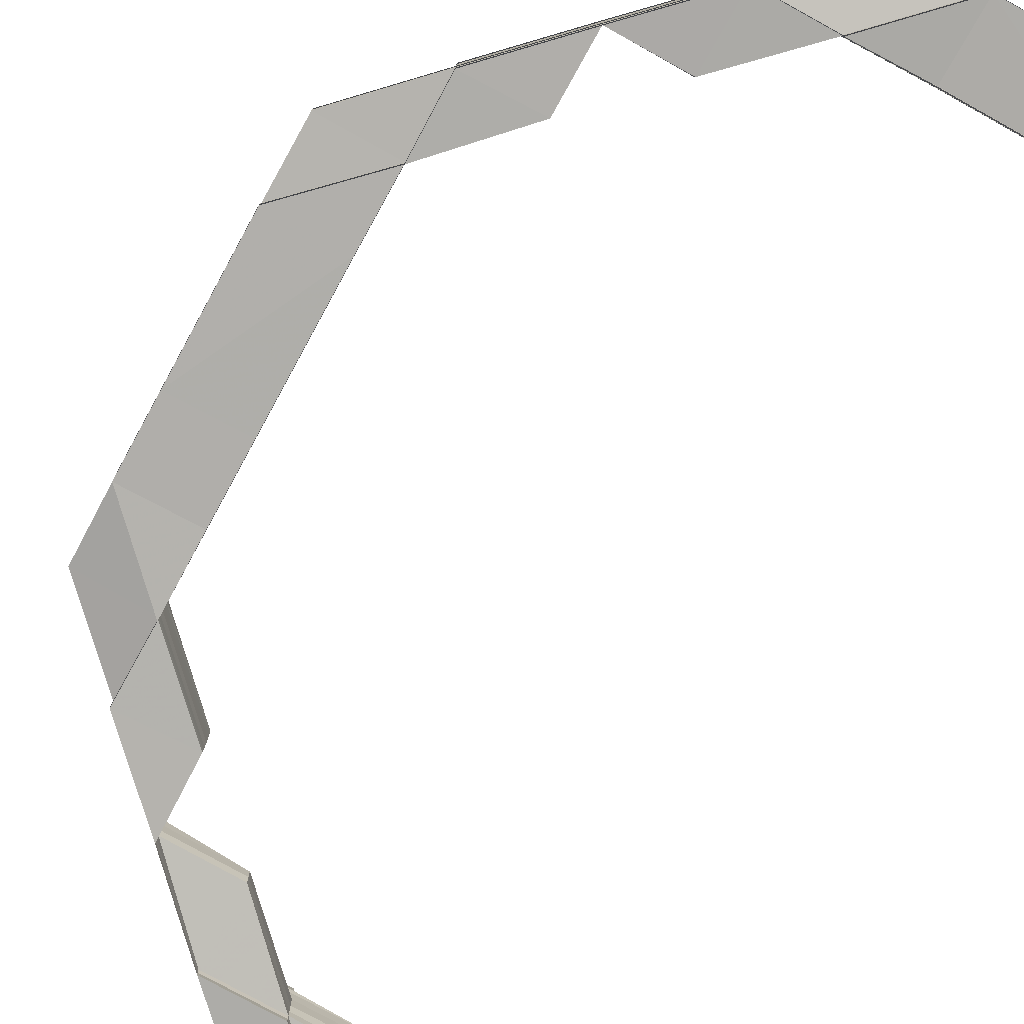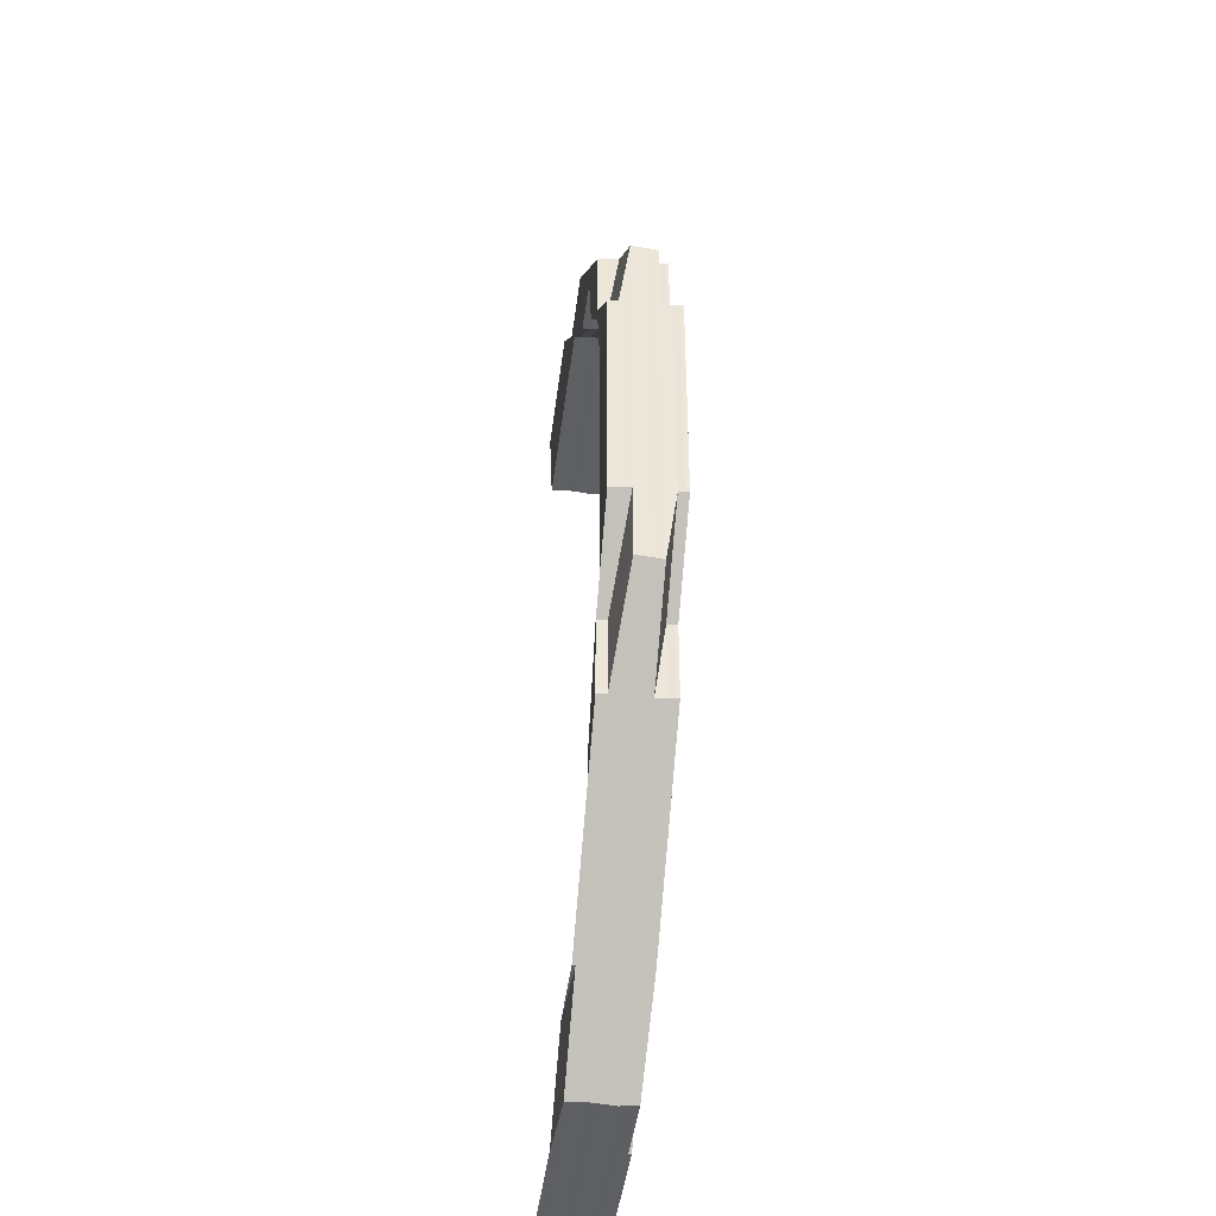
<metadata>
{"format":"obj","ext":"obj","renderer":"f3d","projection":"perspective","resolution":1024,"background":"white","views":[{"elev":-78.6,"azim":151.2,"up":"+Z"},{"elev":-42.6,"azim":83.0,"up":"+Y"}]}
</metadata>
<code>
o 15431
v 2221 1867 14.51
v 2221 1867 14.51
v 2221 1867 14.51
v 2221 1867 14.51
v 2221 1867 14.51
v 2221 1867 14.51
v 2221 1867 14.51
v 2221 1867 14.51
v 2221 1867 14.51
v 2221 1867 14.51
v 2221 1867 14.51
v 2221 1867 14.51
v 2221 1867 14.51
v 2221 1867 14.51
v 2221 1867 14.51
v 2221 1867 14.51
v 2221 1867 14.51
v 2221 1867 14.51
v 2221 1867 14.51
v 2221 1867 14.51
v 2221 1867 14.51
v 2221 1867 14.51
v 2221 1867 14.52
v 2221 1867 14.51
v 2221 1867 14.51
v 2221 1867 14.51
v 2221 1867 14.51
v 2221 1867 14.51
v 2221 1867 14.52
v 2221 1867 14.51
v 2221 1867 14.51
v 2221 1867 14.52
v 2221 1867 14.51
v 2221 1867 14.52
v 2221 1867 14.52
v 2221 1867 14.52
v 2221 1867 14.52
v 2221 1867 14.52
v 2221 1867 14.52
v 2221 1867 14.52
v 2221 1867 14.52
v 2221 1867 14.52
v 2221 1867 14.52
v 2221 1867 14.52
v 2221 1867 14.52
v 2221 1867 14.52
v 2221 1867 14.52
v 2221 1867 14.52
v 2221 1867 14.52
v 2221 1867 14.51
v 2221 1867 14.51
v 2221 1867 14.52
v 2221 1867 14.52
v 2221 1867 14.52
v 2221 1867 14.52
v 2221 1867 14.52
v 2221 1867 14.52
v 2221 1867 14.52
v 2221 1867 14.52
v 2221 1867 14.52
v 2221 1867 14.52
v 2221 1867 14.52
v 2221 1867 14.52
v 2221 1867 14.52
v 2221 1867 14.52
v 2221 1867 14.52
v 2221 1867 14.52
v 2221 1867 14.52
v 2221 1867 14.52
v 2221 1867 14.52
v 2221 1867 14.52
v 2221 1867 14.51
v 2221 1867 14.51
v 2221 1867 14.51
v 2221 1867 14.52
v 2221 1867 14.51
v 2221 1867 14.51
v 2221 1867 14.51
v 2221 1867 14.51
v 2221 1867 14.51
v 2221 1867 14.51
v 2221 1867 14.51
v 2221 1867 14.51
v 2221 1867 14.51
v 2221 1867 14.51
v 2221 1867 14.51
v 2221 1867 14.51
v 2221 1867 14.51
v 2221 1867 14.51
v 2221 1867 14.51
v 2221 1867 14.51
v 2221 1867 14.51
v 2221 1867 14.51
v 2221 1867 14.51
v 2221 1867 14.51
v 2221 1867 14.51
v 2221 1867 14.51
v 2221 1867 14.51
v 2221 1867 14.51
v 2221 1867 14.51
v 2221 1867 14.51
v 2221 1867 14.51
v 2221 1867 14.51
v 2221 1867 14.51
v 2221 1867 14.51
v 2221 1867 14.51
v 2221 1867 14.51
v 2221 1867 14.51
v 2221 1867 14.51
v 2221 1867 14.51
v 2221 1867 14.51
v 2221 1867 14.51
v 2221 1867 14.51
v 2221 1867 14.51
v 2221 1867 14.51
v 2221 1867 14.51
v 2221 1867 14.51
v 2221 1867 14.51
v 2221 1867 14.51
v 2221 1867 14.51
v 2221 1867 14.51
v 2221 1867 14.51
v 2221 1867 14.51
v 2221 1867 14.51
v 2221 1867 14.51
v 2221 1867 14.51
v 2221 1867 14.51
v 2221 1867 14.51
v 2221 1867 14.51
v 2221 1867 14.51
v 2221 1867 14.51
v 2221 1867 14.51
v 2221 1867 14.51
v 2221 1867 14.51
v 2221 1867 14.51
v 2221 1867 14.51
v 2221 1867 14.51
v 2221 1867 14.51
v 2221 1867 14.51
v 2221 1867 14.51
v 2221 1867 14.51
v 2221 1867 14.51
v 2221 1867 14.51
v 2221 1867 14.51
v 2221 1867 14.51
v 2221 1867 14.51
v 2221 1867 14.51
v 2221 1867 14.51
v 2221 1867 14.51
v 2221 1867 14.51
v 2221 1867 14.51
v 2221 1867 14.51
v 2221 1867 14.51
v 2221 1867 14.51
v 2221 1867 14.51
v 2221 1867 14.51
v 2221 1867 14.51
v 2221 1867 14.51
v 2221 1867 14.51
v 2221 1867 14.51
v 2221 1867 14.51
v 2221 1867 14.51
v 2221 1867 14.51
v 2221 1867 14.51
v 2221 1867 14.51
v 2221 1867 14.51
v 2221 1867 14.51
v 2221 1867 14.51
v 2221 1867 14.51
v 2221 1867 14.51
v 2221 1867 14.51
v 2221 1867 14.51
v 2221 1867 14.51
v 2221 1867 14.51
v 2221 1867 14.51
v 2221 1867 14.51
v 2221 1867 14.51
v 2221 1867 14.51
v 2221 1867 14.51
v 2221 1867 14.51
v 2221 1867 14.51
v 2221 1867 14.51
v 2221 1867 14.51
v 2221 1867 14.51
v 2221 1867 14.51
v 2221 1867 14.51
v 2221 1867 14.51
v 2221 1867 14.51
v 2221 1867 14.51
v 2221 1867 14.51
v 2221 1867 14.51
v 2221 1867 14.51
v 2221 1867 14.51
v 2221 1867 14.51
v 2221 1867 14.51
v 2221 1867 14.51
v 2221 1867 14.51
v 2221 1867 14.51
v 2221 1867 14.51
v 2221 1867 14.51
v 2221 1867 14.51
v 2221 1867 14.51
v 2221 1867 14.51
v 2221 1867 14.51
v 2221 1867 14.51
v 2221 1867 14.51
v 2221 1867 14.51
v 2221 1867 14.51
v 2221 1867 14.51
v 2221 1867 14.51
v 2221 1867 14.51
v 2221 1867 14.51
v 2221 1867 14.51
v 2221 1867 14.51
v 2221 1867 14.51
v 2221 1867 14.51
v 2221 1867 14.51
v 2221 1867 14.51
v 2221 1867 14.51
v 2221 1867 14.51
v 2221 1867 14.51
v 2221 1867 14.51
v 2221 1867 14.51
v 2221 1867 14.51
v 2221 1867 14.51
v 2221 1867 14.51
v 2221 1867 14.51
v 2221 1867 14.51
v 2221 1867 14.51
v 2221 1867 14.51
v 2221 1867 14.51
v 2221 1867 14.51
v 2221 1867 14.51
v 2221 1867 14.51
v 2221 1867 14.51
v 2221 1867 14.51
v 2221 1867 14.51
v 2221 1867 14.51
v 2221 1867 14.51
v 2221 1867 14.51
v 2221 1867 14.51
v 2221 1867 14.51
v 2221 1867 14.51
v 2221 1867 14.51
v 2221 1867 14.51
v 2221 1867 14.52
v 2221 1867 14.51
v 2221 1867 14.52
v 2221 1867 14.51
v 2221 1867 14.51
v 2221 1867 14.51
v 2221 1867 14.51
v 2221 1867 14.51
v 2221 1867 14.51
v 2221 1867 14.51
v 2221 1867 14.51
v 2221 1867 14.51
v 2221 1867 14.52
v 2221 1867 14.51
v 2221 1867 14.52
v 2221 1867 14.51
v 2221 1867 14.51
v 2221 1867 14.51
v 2221 1867 14.51
v 2221 1867 14.51
v 2221 1867 14.51
v 2221 1867 14.51
v 2221 1867 14.51
v 2221 1867 14.51
v 2221 1867 14.51
v 2221 1867 14.51
v 2221 1867 14.51
v 2221 1867 14.51
v 2221 1867 14.51
v 2221 1867 14.51
v 2221 1867 14.51
v 2221 1867 14.51
v 2221 1867 14.51
v 2221 1867 14.52
v 2221 1867 14.51
v 2221 1867 14.51
v 2221 1867 14.51
v 2221 1867 14.52
v 2221 1867 14.51
v 2221 1867 14.52
v 2221 1867 14.52
v 2221 1867 14.52
v 2221 1867 14.51
v 2221 1867 14.52
v 2221 1867 14.52
v 2221 1867 14.52
v 2221 1867 14.52
v 2221 1867 14.52
v 2221 1867 14.52
v 2221 1867 14.52
v 2221 1867 14.52
v 2221 1867 14.52
v 2221 1867 14.52
v 2221 1867 14.52
v 2221 1867 14.52
v 2221 1867 14.52
v 2221 1867 14.52
v 2221 1867 14.52
v 2221 1867 14.52
v 2221 1867 14.52
v 2221 1867 14.52
v 2221 1867 14.52
v 2221 1867 14.52
v 2221 1867 14.52
v 2221 1867 14.52
v 2221 1867 14.52
v 2221 1867 14.52
v 2221 1867 14.52
v 2221 1867 14.52
v 2221 1867 14.52
v 2221 1867 14.52
v 2221 1867 14.51
v 2221 1867 14.52
v 2221 1867 14.52
v 2221 1867 14.52
v 2221 1867 14.52
v 2221 1867 14.52
v 2221 1867 14.52
v 2221 1867 14.52
v 2221 1867 14.52
v 2221 1867 14.52
v 2221 1867 14.52
v 2221 1867 14.52
v 2221 1867 14.51
v 2221 1867 14.51
v 2221 1867 14.51
v 2221 1867 14.52
v 2221 1867 14.52
v 2221 1867 14.51
v 2221 1867 14.51
v 2221 1867 14.51
v 2221 1867 14.51
v 2221 1867 14.51
v 2221 1867 14.51
v 2221 1867 14.52
v 2221 1867 14.52
v 2221 1867 14.52
v 2221 1867 14.52
v 2221 1867 14.52
v 2221 1867 14.52
v 2221 1867 14.51
v 2221 1867 14.51
v 2221 1867 14.51
v 2221 1867 14.51
v 2221 1867 14.51
v 2221 1867 14.51
v 2221 1867 14.51
v 2221 1867 14.51
v 2221 1867 14.52
v 2221 1867 14.51
v 2221 1867 14.51
v 2221 1867 14.51
v 2221 1867 14.51
v 2221 1867 14.51
v 2221 1867 14.51
v 2221 1867 14.51
v 2221 1867 14.51
v 2221 1867 14.52
v 2221 1867 14.51
v 2221 1867 14.51
v 2221 1867 14.51
v 2221 1867 14.51
v 2221 1867 14.51
v 2221 1867 14.51
v 2221 1867 14.51
v 2221 1867 14.51
v 2221 1867 14.51
v 2221 1867 14.51
v 2221 1867 14.51
v 2221 1867 14.51
v 2221 1867 14.51
v 2221 1867 14.51
v 2221 1867 14.51
v 2221 1867 14.51
v 2221 1867 14.51
v 2221 1867 14.51
v 2221 1867 14.51
v 2221 1867 14.51
v 2221 1867 14.51
v 2221 1867 14.51
v 2221 1867 14.51
v 2221 1867 14.51
v 2221 1867 14.51
v 2221 1867 14.51
v 2221 1867 14.51
v 2221 1867 14.51
v 2221 1867 14.51
v 2221 1867 14.51
v 2221 1867 14.51
v 2221 1867 14.51
v 2221 1867 14.51
v 2221 1867 14.51
v 2221 1867 14.51
v 2221 1867 14.51
v 2221 1867 14.51
v 2221 1867 14.51
v 2221 1867 14.51
v 2221 1867 14.51
v 2221 1867 14.51
v 2221 1867 14.51
v 2221 1867 14.51
v 2221 1867 14.51
v 2221 1867 14.51
v 2221 1867 14.51
v 2221 1867 14.51
v 2221 1867 14.51
v 2221 1867 14.51
v 2221 1867 14.52
v 2221 1867 14.52
v 2221 1867 14.52
v 2221 1867 14.52
v 2221 1867 14.51
v 2221 1867 14.52
v 2221 1867 14.52
v 2221 1867 14.52
v 2221 1867 14.52
v 2221 1867 14.52
v 2221 1867 14.52
v 2221 1867 14.52
v 2221 1867 14.52
v 2221 1867 14.52
v 2221 1867 14.52
v 2221 1867 14.52
v 2221 1867 14.52
v 2221 1867 14.52
v 2221 1867 14.51
v 2221 1867 14.52
v 2221 1867 14.51
v 2221 1867 14.52
v 2221 1867 14.52
v 2221 1867 14.52
v 2221 1867 14.52
v 2221 1867 14.52
v 2221 1867 14.52
v 2221 1867 14.52
v 2221 1867 14.52
v 2221 1867 14.52
v 2221 1867 14.52
v 2221 1867 14.52
v 2221 1867 14.52
v 2221 1867 14.52
v 2221 1867 14.52
v 2221 1867 14.52
v 2221 1867 14.52
v 2221 1867 14.52
v 2221 1867 14.52
v 2221 1867 14.52
v 2221 1867 14.52
v 2221 1867 14.52
v 2221 1867 14.52
v 2221 1867 14.52
v 2221 1867 14.52
v 2221 1867 14.52
v 2221 1867 14.51
v 2221 1867 14.52
v 2221 1867 14.51
v 2221 1867 14.51
v 2221 1867 14.52
v 2221 1867 14.51
v 2221 1867 14.51
v 2221 1867 14.51
v 2221 1867 14.51
v 2221 1867 14.52
v 2221 1867 14.52
v 2221 1867 14.51
v 2221 1867 14.52
v 2221 1867 14.52
v 2221 1867 14.52
v 2221 1867 14.52
v 2221 1867 14.52
v 2221 1867 14.52
v 2221 1867 14.51
v 2221 1867 14.52
v 2221 1867 14.52
v 2221 1867 14.52
v 2221 1867 14.52
v 2221 1867 14.52
v 2221 1867 14.52
v 2221 1867 14.52
v 2221 1867 14.52
v 2221 1867 14.52
v 2221 1867 14.52
v 2221 1867 14.52
v 2221 1867 14.51
v 2221 1867 14.51
v 2221 1867 14.51
v 2221 1867 14.51
v 2221 1867 14.51
v 2221 1867 14.52
v 2221 1867 14.52
v 2221 1867 14.52
v 2221 1867 14.51
v 2221 1867 14.51
v 2221 1867 14.51
v 2221 1867 14.51
v 2221 1867 14.51
v 2221 1867 14.51
v 2221 1867 14.51
v 2221 1867 14.51
v 2221 1867 14.52
v 2221 1867 14.51
v 2221 1867 14.52
v 2221 1867 14.52
v 2221 1867 14.52
v 2221 1867 14.52
v 2221 1867 14.52
v 2221 1867 14.52
v 2221 1867 14.52
v 2221 1867 14.51
v 2221 1867 14.52
v 2221 1867 14.52
v 2221 1867 14.52
v 2221 1867 14.52
v 2221 1867 14.52
v 2221 1867 14.52
v 2221 1867 14.52
v 2221 1867 14.52
v 2221 1867 14.52
v 2221 1867 14.52
v 2221 1867 14.51
v 2221 1867 14.51
v 2221 1867 14.52
v 2221 1867 14.52
v 2221 1867 14.52
v 2221 1867 14.52
v 2221 1867 14.52
v 2221 1867 14.52
v 2221 1867 14.52
v 2221 1867 14.52
v 2221 1867 14.52
v 2221 1867 14.52
v 2221 1867 14.51
v 2221 1867 14.51
v 2221 1867 14.51
v 2221 1867 14.51
v 2221 1867 14.51
v 2221 1867 14.51
v 2221 1867 14.51
v 2221 1867 14.51
v 2221 1867 14.51
v 2221 1867 14.51
v 2221 1867 14.51
v 2221 1867 14.51
v 2221 1867 14.51
v 2221 1867 14.51
v 2221 1867 14.51
v 2221 1867 14.51
v 2221 1867 14.51
v 2221 1867 14.51
v 2221 1867 14.51
v 2221 1867 14.51
v 2221 1867 14.51
v 2221 1867 14.52
v 2221 1867 14.52
v 2221 1867 14.52
v 2221 1867 14.52
v 2221 1867 14.52
v 2221 1867 14.52
v 2221 1867 14.52
v 2221 1867 14.52
v 2221 1867 14.52
v 2221 1867 14.52
v 2221 1867 14.52
v 2221 1867 14.52
v 2221 1867 14.52
v 2221 1867 14.52
v 2221 1867 14.52
v 2221 1867 14.52
v 2221 1867 14.52
v 2221 1867 14.52
v 2221 1867 14.52
v 2221 1867 14.52
v 2221 1867 14.51
v 2221 1867 14.51
v 2221 1867 14.51
v 2221 1867 14.51
v 2221 1867 14.51
v 2221 1867 14.51
v 2221 1867 14.51
v 2221 1867 14.51
v 2221 1867 14.51
v 2221 1867 14.51
f 1 2 3
f 4 5 2
f 2 6 3
f 3 6 7
f 6 8 9
f 6 10 7
f 7 10 11
f 2 12 6
f 10 13 11
f 11 13 14
f 10 15 13
f 12 16 6
f 17 12 2
f 16 18 19
f 17 20 12
f 12 21 16
f 20 21 12
f 21 22 16
f 23 20 24
f 21 25 22
f 20 26 21
f 27 28 21
f 29 27 20
f 28 30 22
f 28 27 31
f 27 29 32
f 30 28 33
f 29 34 35
f 36 34 37
f 38 37 39
f 40 35 39
f 41 29 42
f 43 44 40
f 42 45 20
f 46 41 47
f 44 46 47
f 47 48 42
f 40 47 49
f 49 32 40
f 49 50 51
f 32 45 52
f 32 52 53
f 54 47 53
f 47 55 56
f 57 58 50
f 57 59 60
f 61 59 62
f 63 61 64
f 65 62 66
f 67 60 68
f 67 69 65
f 70 67 71
f 72 69 67
f 73 74 70
f 74 72 67
f 74 67 75
f 72 31 69
f 31 32 69
f 31 26 32
f 33 31 72
f 33 25 31
f 76 72 74
f 76 33 72
f 77 76 74
f 77 74 78
f 79 77 73
f 80 33 76
f 80 81 33
f 82 76 77
f 82 80 76
f 83 82 77
f 83 77 84
f 85 83 79
f 15 82 83
f 86 15 87
f 88 80 82
f 15 88 82
f 89 88 15
f 89 90 88
f 91 15 83
f 91 83 92
f 88 93 80
f 94 91 85
f 95 96 94
f 97 91 98
f 97 99 91
f 100 101 91
f 101 100 13
f 13 99 102
f 102 103 104
f 13 105 106
f 100 107 105
f 108 107 103
f 109 108 110
f 111 100 112
f 111 113 114
f 115 116 114
f 117 118 116
f 119 118 120
f 121 119 122
f 121 123 124
f 125 126 124
f 127 128 126
f 119 129 88
f 129 119 130
f 130 120 131
f 129 30 80
f 30 129 132
f 132 130 99
f 133 130 134
f 135 132 133
f 136 132 135
f 137 138 135
f 132 93 130
f 130 90 139
f 22 81 132
f 140 141 90
f 142 140 93
f 143 140 144
f 144 141 145
f 146 147 143
f 141 148 149
f 150 128 148
f 151 150 141
f 152 151 141
f 150 151 153
f 154 150 155
f 154 156 157
f 158 159 157
f 160 161 159
f 162 163 161
f 164 165 163
f 166 164 167
f 168 166 169
f 170 165 171
f 172 170 173
f 172 174 175
f 176 177 175
f 178 179 177
f 180 179 181
f 182 180 183
f 182 184 185
f 184 186 187
f 188 186 187
f 189 188 185
f 188 190 191
f 189 192 193
f 194 191 193
f 195 192 196
f 195 197 198
f 199 195 200
f 199 195 201
f 202 203 196
f 204 202 201
f 205 206 203
f 205 207 206
f 208 205 209
f 210 205 194
f 194 211 210
f 211 212 209
f 213 214 210
f 214 215 205
f 215 216 205
f 210 217 218
f 219 220 218
f 221 222 220
f 216 223 224
f 225 224 226
f 227 228 225
f 228 223 207
f 229 223 207
f 230 229 231
f 232 207 217
f 232 233 234
f 235 233 232
f 236 235 232
f 211 232 212
f 236 232 211
f 237 235 236
f 229 238 237
f 239 236 211
f 239 211 240
f 202 239 240
f 241 236 239
f 241 237 236
f 242 239 202
f 242 241 239
f 243 237 241
f 244 242 202
f 245 243 241
f 245 241 242
f 246 243 245
f 244 202 247
f 248 246 245
f 249 245 242
f 249 242 244
f 248 245 249
f 250 244 204
f 251 252 250
f 253 249 244
f 253 244 254
f 255 253 250
f 250 256 255
f 255 257 258
f 259 260 258
f 261 262 260
f 263 256 254
f 256 261 264
f 263 265 256
f 256 266 261
f 265 266 256
f 266 267 261
f 268 265 269
f 270 271 265
f 265 272 266
f 273 272 265
f 273 274 275
f 272 276 266
f 266 276 267
f 276 277 267
f 276 278 277
f 267 277 279
f 280 238 276
f 238 281 276
f 238 281 237
f 281 282 237
f 281 282 277
f 282 283 237
f 277 284 285
f 279 285 286
f 277 287 279
f 288 283 289
f 287 290 291
f 289 291 292
f 293 294 291
f 295 294 296
f 297 293 298
f 297 299 300
f 301 299 302
f 299 303 304
f 305 303 306
f 307 306 308
f 309 310 308
f 311 304 312
f 313 311 314
f 279 311 315
f 316 279 313
f 317 279 316
f 318 319 316
f 320 321 322
f 321 323 324
f 325 324 322
f 323 326 324
f 322 324 327
f 324 328 327
f 326 57 328
f 324 53 328
f 327 328 329
f 328 56 330
f 328 331 329
f 329 331 1
f 331 2 1
f 332 320 1
f 333 332 1
f 334 333 1
f 335 334 1
f 336 335 1
f 337 336 1
f 338 337 1
f 339 338 1
f 340 341 342
f 343 344 345
f 346 347 348
f 348 349 346
f 350 351 346
f 346 352 350
f 351 347 25
f 349 352 25
f 351 353 347
f 354 353 355
f 353 356 347
f 353 357 356
f 347 356 142
f 347 142 81
f 356 358 142
f 348 142 143
f 143 153 348
f 153 349 81
f 356 359 358
f 142 360 361
f 359 362 360
f 357 359 356
f 363 357 364
f 365 153 93
f 365 366 153
f 141 366 367
f 153 368 349
f 368 369 349
f 349 369 352
f 368 370 369
f 169 370 368
f 369 371 352
f 370 372 369
f 369 372 371
f 373 374 370
f 375 373 376
f 374 377 378
f 370 378 372
f 167 378 370
f 378 379 372
f 372 380 371
f 372 379 380
f 378 381 379
f 382 381 378
f 382 383 381
f 381 384 379
f 170 385 381
f 385 170 386
f 386 383 162
f 386 171 387
f 381 388 384
f 389 388 390
f 391 388 386
f 391 386 392
f 392 386 160
f 392 387 393
f 394 391 392
f 395 393 396
f 394 392 395
f 395 392 397
f 398 391 394
f 399 395 400
f 398 401 402
f 403 394 395
f 403 395 366
f 376 403 399
f 404 403 376
f 405 394 403
f 405 398 394
f 406 405 403
f 407 405 406
f 359 407 406
f 408 398 405
f 407 408 405
f 409 410 408
f 411 408 407
f 412 407 359
f 412 411 407
f 357 412 359
f 413 411 412
f 414 412 357
f 414 413 412
f 415 414 357
f 413 416 417
f 418 419 416
f 420 413 414
f 421 414 415
f 421 420 414
f 422 420 421
f 420 423 413
f 424 418 423
f 425 426 420
f 426 427 420
f 427 428 413
f 429 425 421
f 428 430 431
f 432 431 433
f 428 434 435
f 436 434 437
f 438 437 439
f 440 436 441
f 442 440 443
f 444 439 445
f 446 445 447
f 448 449 447
f 450 451 448
f 451 429 452
f 441 421 452
f 452 421 415
f 448 452 354
f 354 453 448
f 452 415 454
f 443 452 455
f 453 456 455
f 453 457 456
f 454 458 459
f 457 460 449
f 461 453 454
f 462 457 453
f 461 462 453
f 463 435 460
f 457 463 444
f 462 464 457
f 464 463 457
f 465 462 461
f 466 464 462
f 465 466 462
f 380 465 461
f 379 465 380
f 379 384 465
f 384 466 465
f 380 461 467
f 467 461 454
f 371 380 467
f 467 454 468
f 468 454 469
f 468 469 48
f 371 467 470
f 470 467 468
f 352 371 470
f 352 470 26
f 470 468 45
f 350 470 471
f 471 468 472
f 471 473 350
f 473 351 26
f 472 474 471
f 474 473 45
f 474 455 473
f 475 474 48
f 473 476 477
f 478 479 472
f 479 480 474
f 480 481 474
f 481 482 473
f 472 483 484
f 482 485 483
f 486 487 484
f 488 485 487
f 489 490 491
f 492 493 490
f 494 495 496
f 408 497 398
f 498 497 408
f 497 499 398
f 499 500 501
f 498 502 497
f 497 503 499
f 502 503 497
f 503 504 499
f 505 502 506
f 503 254 504
f 502 264 503
f 507 508 502
f 418 509 507
f 510 511 507
f 512 510 418
f 513 512 418
f 511 514 502
f 515 513 516
f 516 418 432
f 432 517 516
f 514 511 517
f 517 508 518
f 517 518 423
f 516 519 520
f 511 521 519
f 522 523 520
f 524 521 523
f 514 525 503
f 525 514 526
f 526 264 517
f 526 517 527
f 528 253 264
f 528 529 253
f 529 249 253
f 530 529 528
f 530 531 529
f 529 248 249
f 531 248 529
f 532 283 248
f 299 532 248
f 533 532 534
f 532 535 536
f 463 527 438
f 537 527 463
f 537 526 527
f 464 537 463
f 538 526 537
f 538 254 526
f 539 537 464
f 539 538 537
f 466 539 464
f 540 539 466
f 384 540 466
f 388 540 384
f 540 541 539
f 541 538 539
f 541 247 538
f 388 542 540
f 542 541 540
f 543 542 388
f 543 544 542
f 542 545 541
f 546 525 538
f 525 546 504
f 547 546 541
f 180 547 542
f 546 547 548
f 504 247 548
f 547 180 549
f 548 545 549
f 549 544 550
f 548 549 383
f 549 181 551
f 552 549 553
f 554 548 552
f 555 548 554
f 556 557 554
f 558 559 560
f 561 562 563
f 561 564 565
f 561 564 566
f 564 567 568
f 564 569 570
f 571 572 573
f 571 572 255
f 574 575 573
f 572 576 577
f 575 576 577
f 578 579 580
f 578 581 582
f 581 583 584
f 585 586 587

</code>
